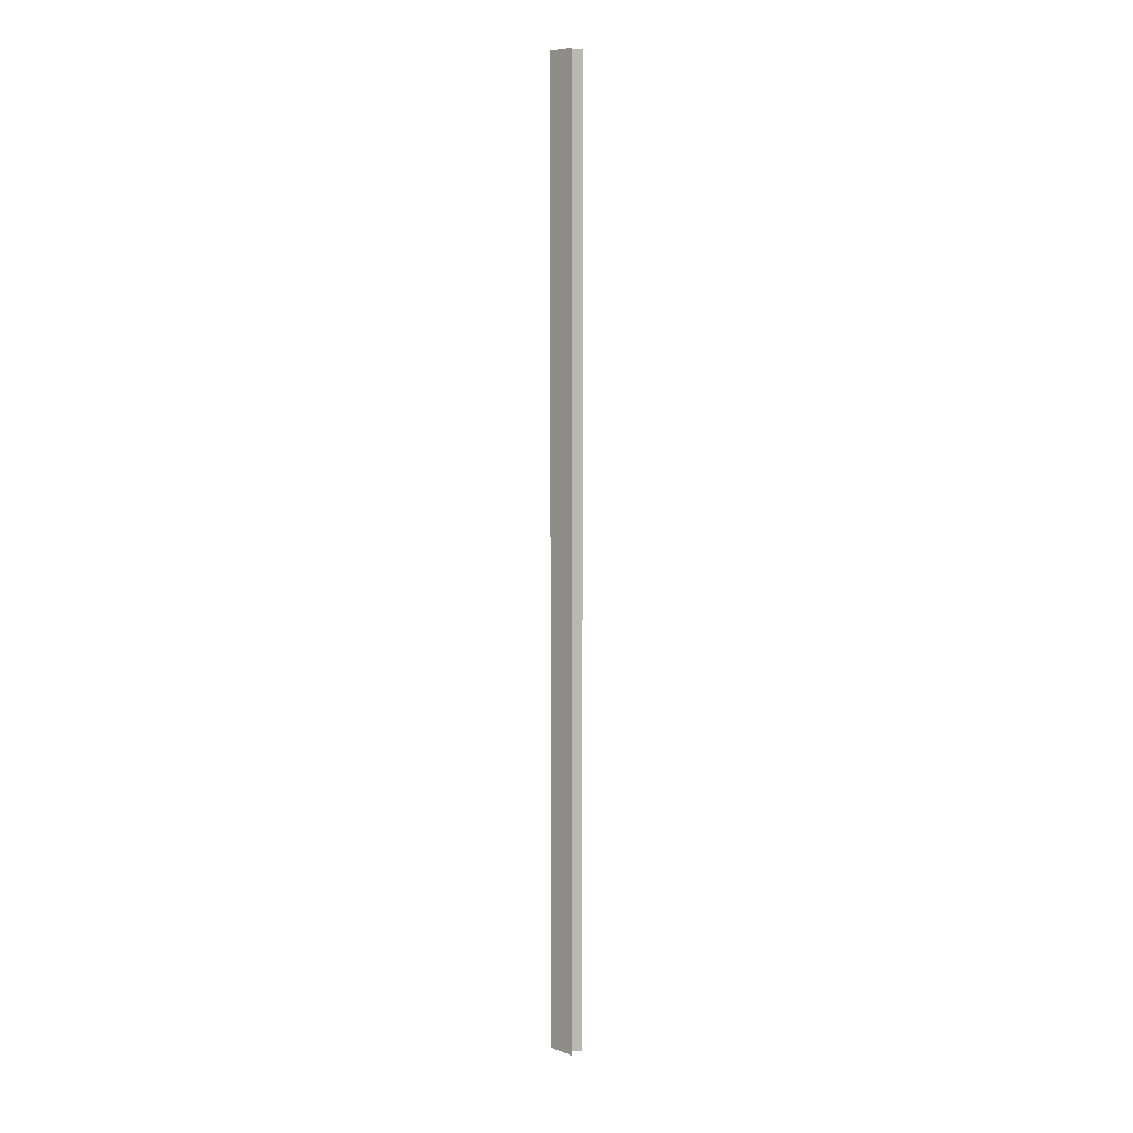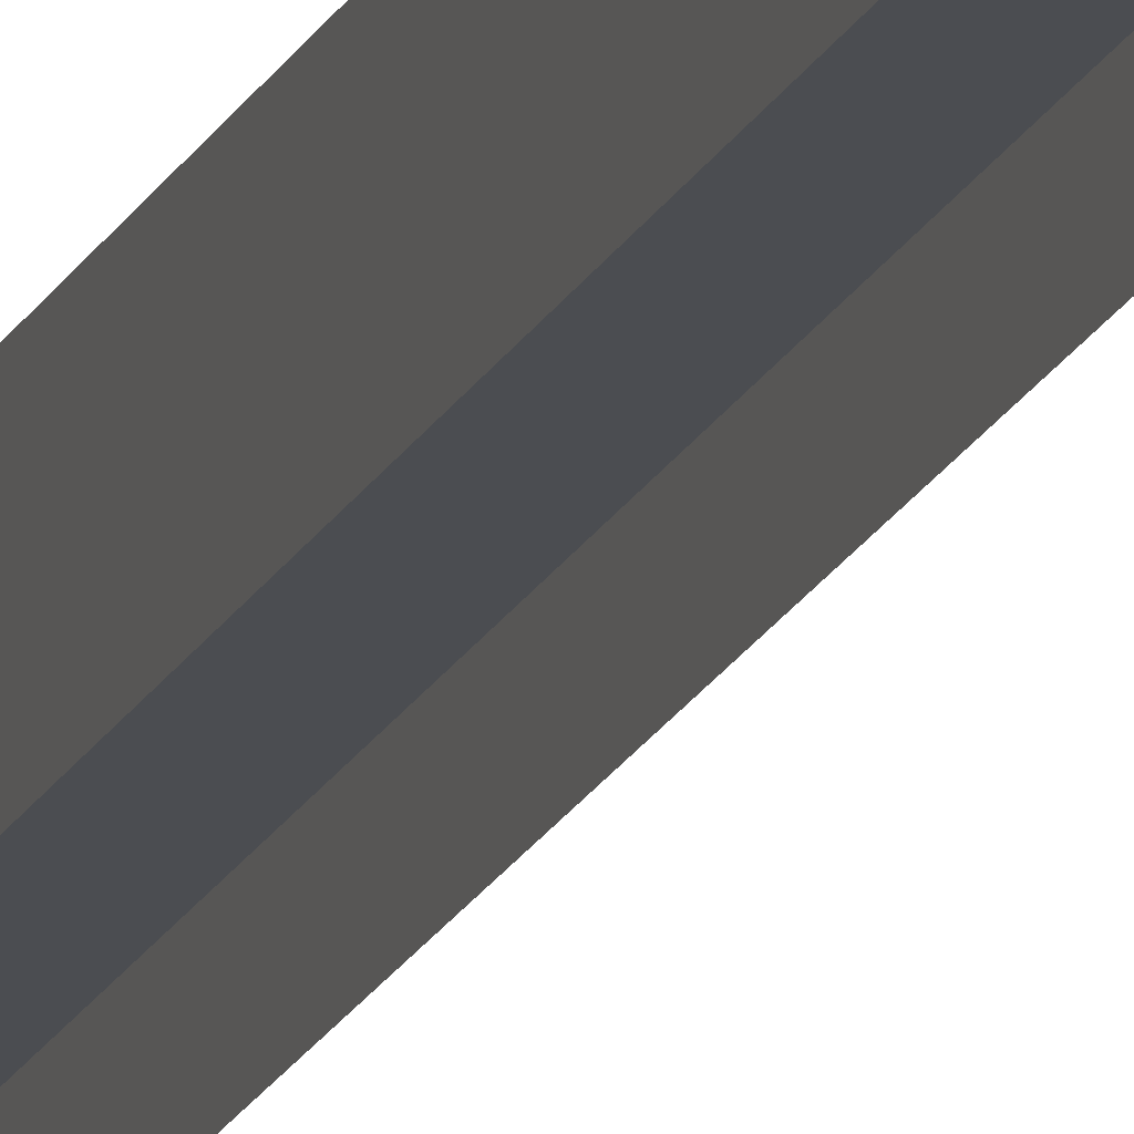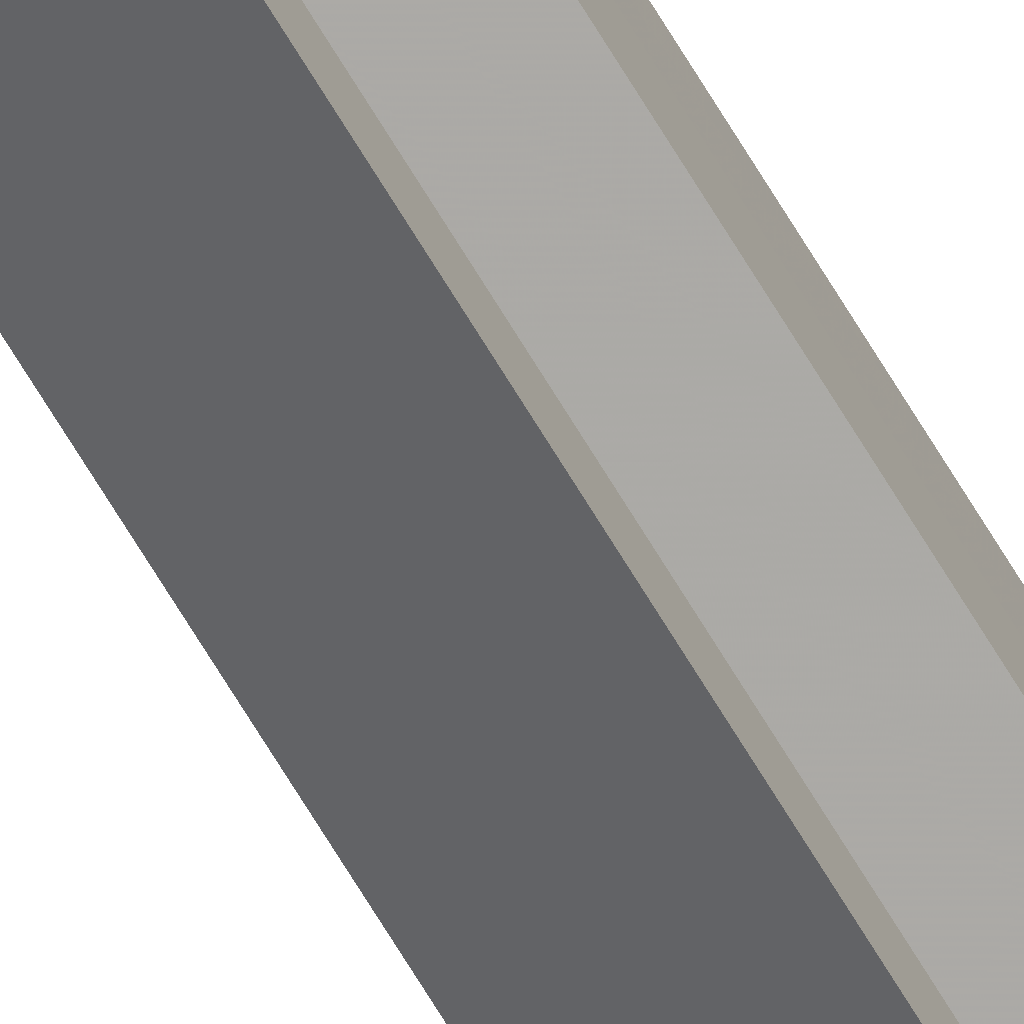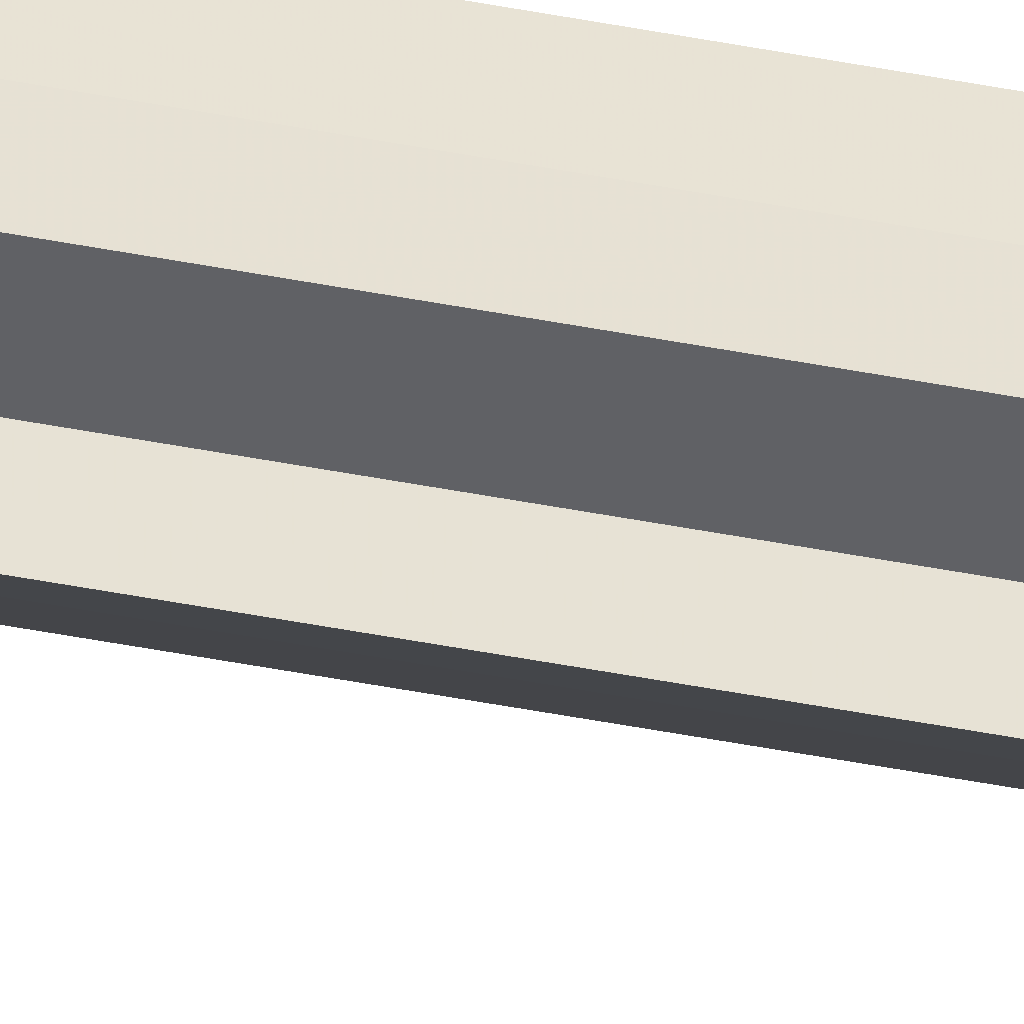
<metadata>
{"format":"obj","ext":"obj","renderer":"f3d","projection":"perspective","resolution":1024,"background":"white","views":[{"elev":7.5,"azim":90.0,"up":"+Z"},{"elev":-15.7,"azim":-16.2,"up":"+Y"},{"elev":-75.4,"azim":-148.1,"up":"+Y"},{"elev":-48.9,"azim":-102.1,"up":"+Y"}]}
</metadata>
<code>
o 20788
v 2218 1873 8.318
v 2218 1873 8.318
v 2218 1873 9.263
v 2218 1873 8.318
v 2218 1873 9.263
v 2218 1873 8.318
v 2218 1873 9.263
v 2218 1873 8.318
v 2218 1873 9.263
v 2218 1873 8.318
v 2218 1873 8.318
v 2218 1873 8.318
v 2218 1873 8.318
v 2218 1873 8.318
v 2218 1873 8.318
v 2218 1873 8.318
v 2218 1873 9.263
v 2218 1873 9.263
v 2218 1873 8.318
v 2218 1873 8.318
v 2218 1873 9.263
v 2218 1873 9.263
v 2218 1873 9.263
v 2218 1873 9.263
v 2218 1873 8.318
v 2218 1873 8.318
v 2218 1873 9.263
v 2218 1873 8.318
v 2218 1873 8.318
v 2218 1873 8.318
v 2218 1873 8.318
v 2218 1873 9.263
v 2218 1873 8.318
v 2218 1873 8.318
v 2218 1873 9.263
v 2218 1873 9.263
v 2218 1873 8.318
v 2218 1873 9.263
v 2218 1873 8.318
v 2218 1873 8.318
v 2218 1873 9.263
v 2218 1873 9.263
v 2218 1873 9.263
v 2218 1873 8.318
v 2218 1873 8.318
v 2218 1873 8.318
v 2218 1873 8.318
v 2218 1873 9.263
v 2218 1873 9.263
v 2218 1873 9.263
v 2218 1873 9.263
v 2218 1873 9.263
v 2218 1873 9.263
v 2218 1873 9.263
v 2218 1873 9.263
v 2218 1873 9.263
v 2218 1873 9.263
v 2218 1873 9.263
v 2218 1873 9.263
v 2218 1873 8.318
v 2218 1873 8.318
v 2218 1873 9.263
f 1 2 3
f 4 1 5
f 5 6 7
f 7 8 9
f 10 8 11
f 10 12 8
f 10 11 13
f 10 14 12
f 10 13 15
f 10 16 14
f 17 13 18
f 19 20 17
f 21 14 22
f 23 16 24
f 25 26 23
f 27 28 21
f 29 30 27
f 30 31 32
f 33 34 35
f 36 37 38
f 10 39 37
f 10 40 39
f 41 40 42
f 43 44 41
f 45 46 43
f 46 47 48
f 49 38 50
f 49 50 51
f 49 52 53
f 49 54 52
f 49 55 54
f 49 56 55
f 49 57 56
f 49 58 57
f 59 15 58
f 60 61 62

</code>
